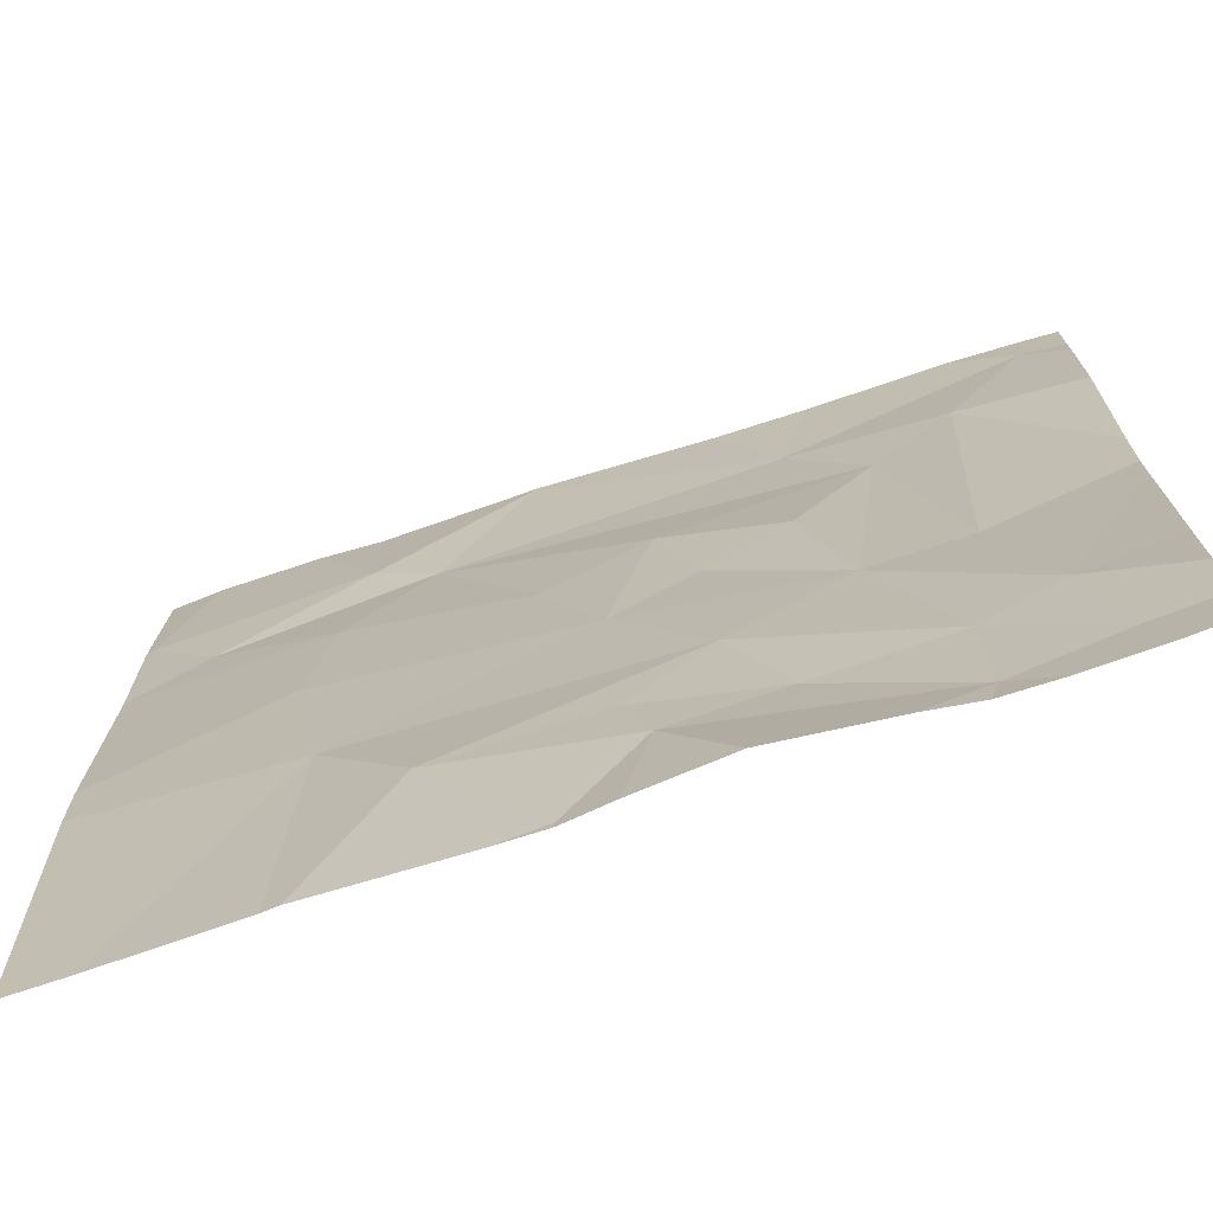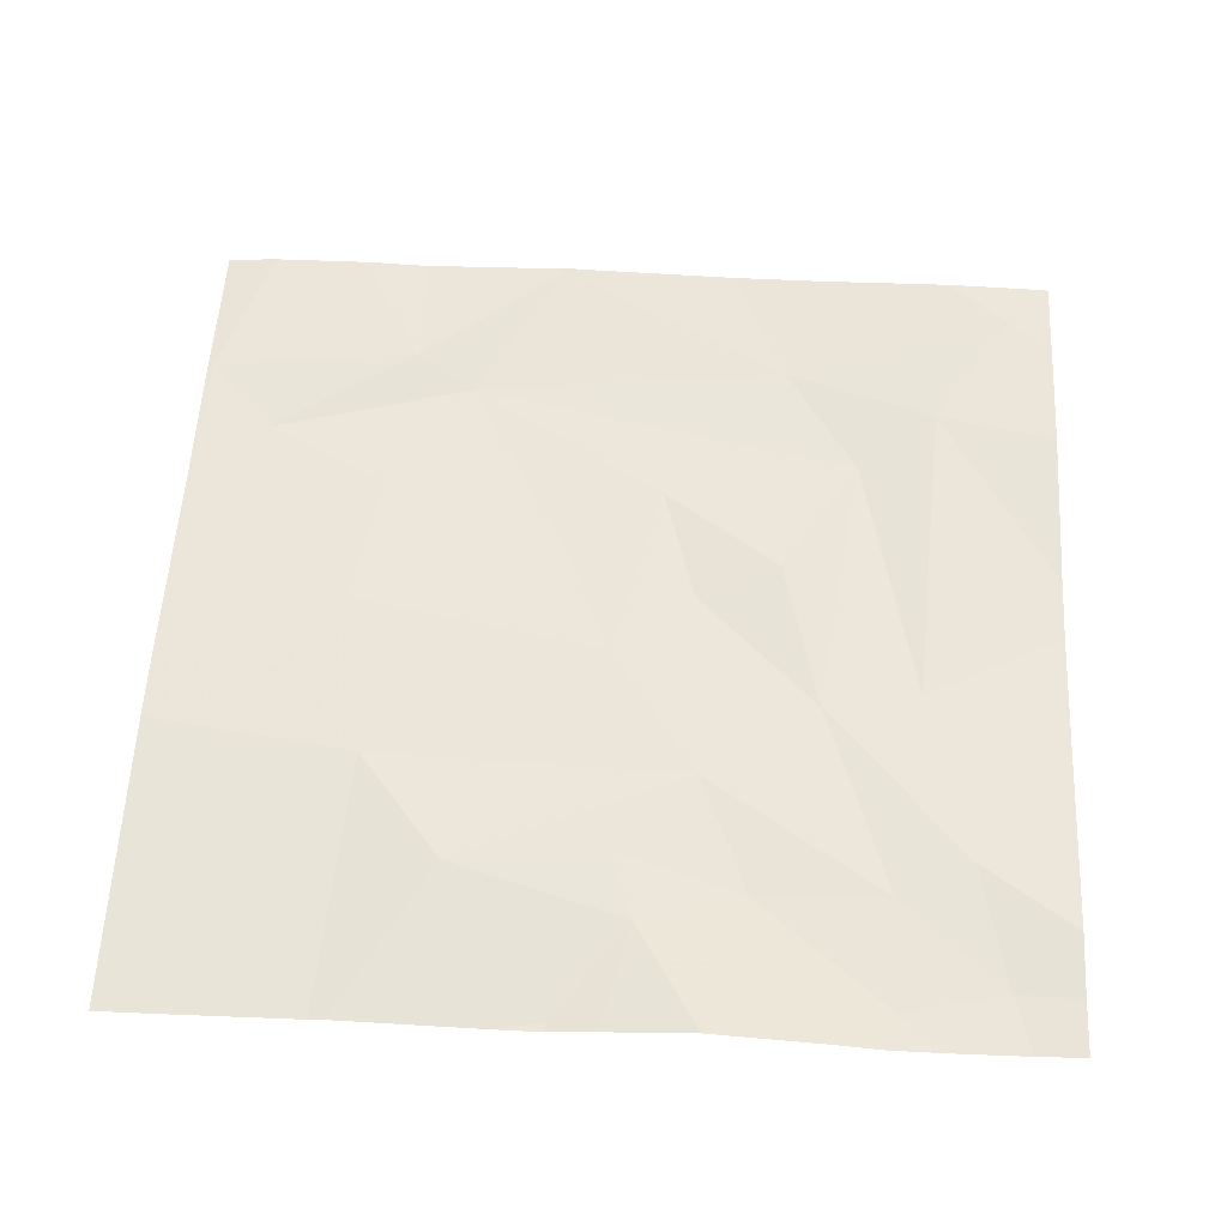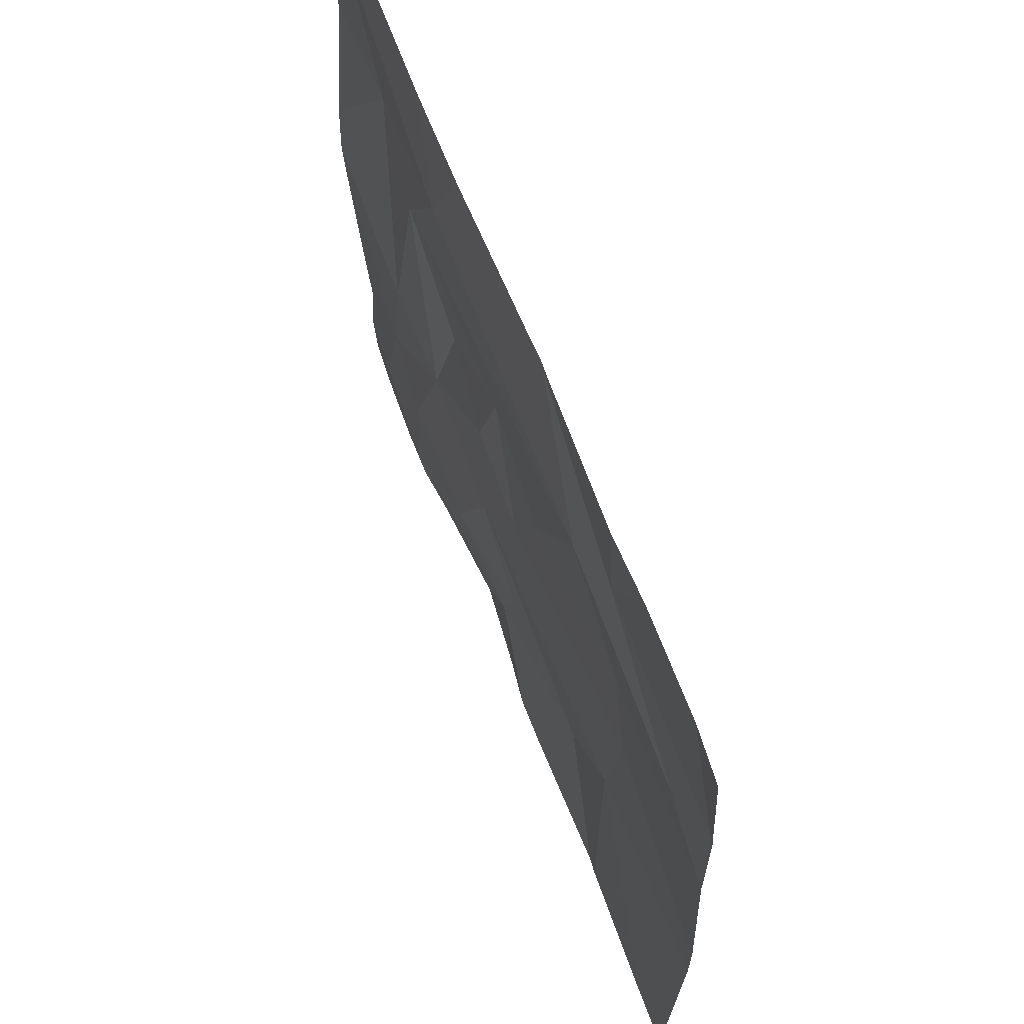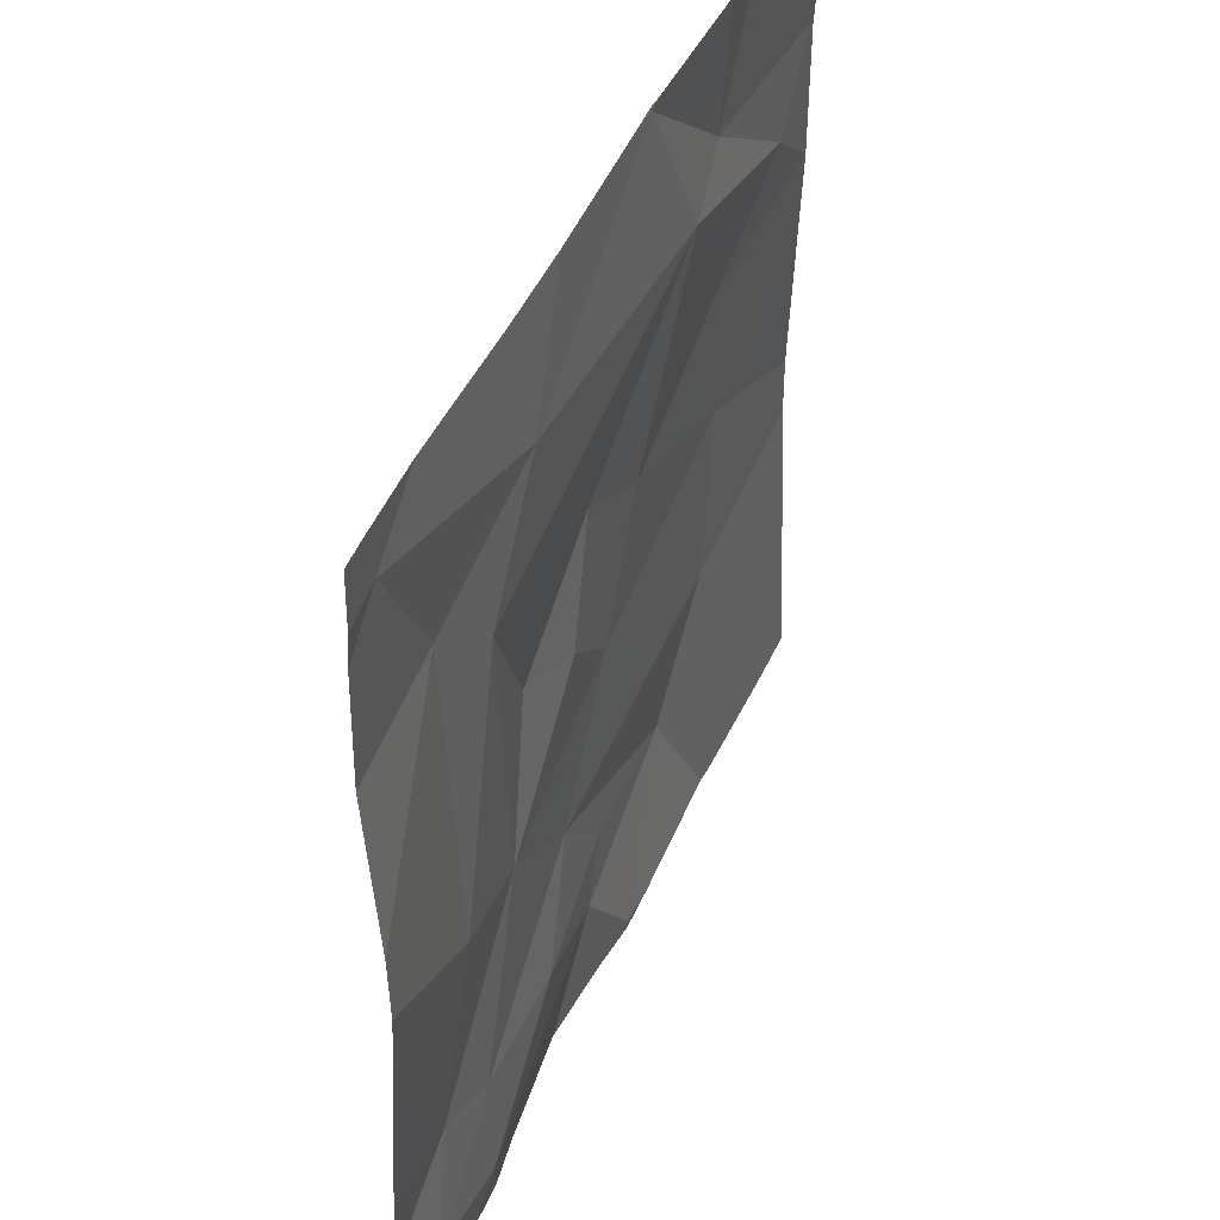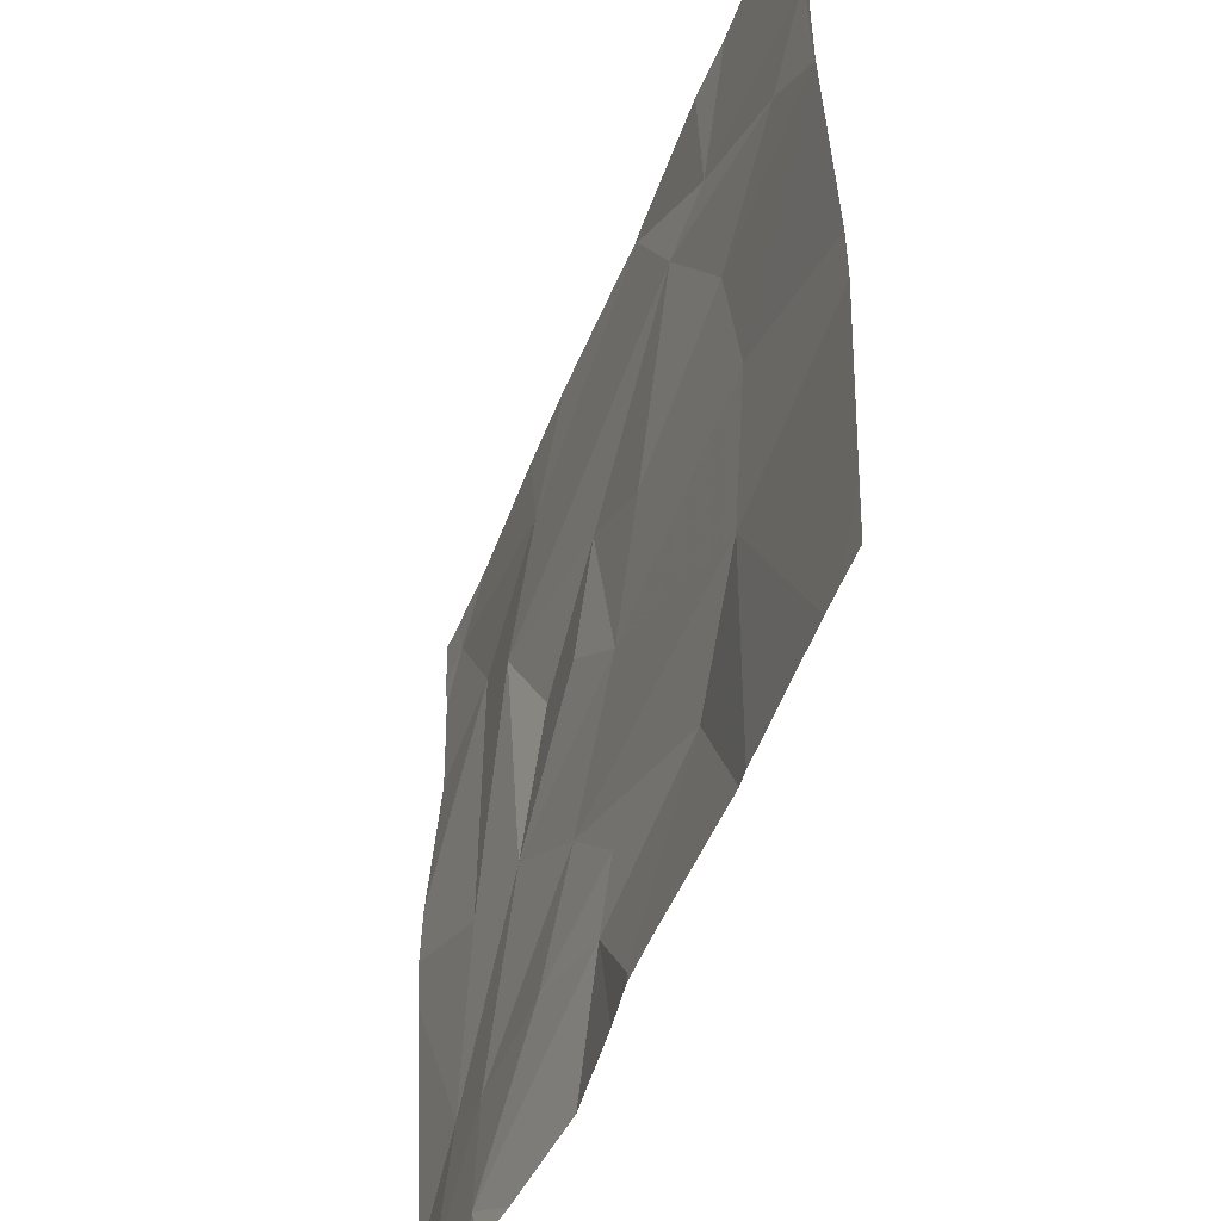
<metadata>
{"format":"obj","ext":"obj","renderer":"f3d","projection":"perspective","resolution":1024,"background":"white","views":[{"elev":-72.2,"azim":17.6,"up":"+Y"},{"elev":56.9,"azim":3.2,"up":"+Z"},{"elev":66.1,"azim":-111.5,"up":"+Y"},{"elev":44.7,"azim":112.0,"up":"+Y"},{"elev":-50.6,"azim":-111.0,"up":"+Y"}]}
</metadata>
<code>
v -80.62 262.3 483.2
v -83.78 264.4 483.2
v -82.75 264.4 483.2
v -82.07 264.4 483.2
v -83.52 261.7 483.3
v -83.14 261.2 483.3
v -82.68 260.6 483.2
v -83.5 264.4 483.2
v -81.68 264.4 483.2
v -82.82 264.4 483.2
v -82.37 261 483.3
v -81.91 261.2 483.2
v -81.34 260.7 483.2
v -82.89 264.4 483.2
v -82.48 261.3 483.3
v -82.86 264.4 483.2
v -82.84 264.4 483.2
v -81.35 261.2 483.2
v -80.9 260.8 483.2
v -82.66 260.6 483.2
v -81.02 261.4 483.2
v -82.14 261.7 483.3
v -80.62 262.5 483.2
v -80.62 261.1 483.3
v -84.42 263.1 483.2
v -84.41 263.7 483.2
v -83.56 263.1 483.3
v -84.11 263.4 483.2
v -83.65 262.5 483.3
v -82.53 262.3 483.3
v -82.78 262.8 483.2
v -83.22 263.7 483.2
v -82.18 262.6 483.2
v -81.64 262.1 483.2
v -82.34 263.1 483.2
v -81.5 263.3 483.2
v -81.82 262.7 483.3
v -81.22 262.2 483.2
v -83.52 260.6 483.2
v -81.15 263.6 483.2
v -82.68 260.6 483.2
v -83.59 260.6 483.2
v -80.62 260.8 483.2
v -83.49 263.8 483.2
v -82.85 264.4 483.2
v -81.82 263.8 483.2
v -80.81 264.2 483.2
v -84.17 260.6 483.2
v -84.21 264.4 483.2
v -84.43 260.9 483.2
v -84.43 261.9 483.3
v -84.43 263.1 483.2
v -84.43 263.1 483.2
v -84.43 263.7 483.2
v -84.43 263.1 483.2
v -84.43 262.1 483.3
v -84.43 263.7 483.2
v -80.62 262.8 483.2
v -80.62 261.5 483.2
v -80.62 263.5 483.2
v -80.62 264 483.2
v -80.62 264.1 483.2
v -82.89 260.6 483.2
v -82.7 260.6 483.2
v -82.48 260.6 483.3
v -82.08 260.6 483.3
v -81.6 260.6 483.3
v -80.82 260.6 483.2
v -81.15 260.6 483.2
v -81.38 260.6 483.2
v -80.62 260.6 483.3
v -80.66 260.6 483.3
v -84.29 260.6 483.2
v -84.43 260.6 483.2
v -80.75 264.4 483.2
v -81.08 264.4 483.2
v -84.22 264.4 483.2
v -84.43 264.4 483.2
v -80.63 264.4 483.2
v -80.62 264.4 483.2
f 59 21 24
f 50 5 51
f 6 5 42
f 7 6 39
f 76 47 75
f 75 47 62
f 11 7 20
f 13 11 66
f 13 12 11
f 7 11 6
f 15 6 11
f 68 13 69
f 3 45 4
f 10 45 3
f 18 13 19
f 18 12 13
f 21 19 43
f 18 22 12
f 15 11 12
f 18 19 21
f 25 28 26
f 64 7 63
f 29 27 25
f 25 26 54
f 27 28 25
f 51 29 56
f 29 25 53
f 29 5 30
f 6 22 5
f 31 29 30
f 31 27 29
f 32 27 31
f 33 30 34
f 22 34 30
f 36 35 37
f 36 32 35
f 30 35 31
f 35 30 33
f 22 15 12
f 18 34 22
f 22 6 15
f 36 37 34
f 30 5 22
f 34 37 33
f 32 31 35
f 33 37 35
f 38 34 21
f 23 21 1
f 18 21 34
f 36 34 38
f 36 38 40
f 40 38 23
f 9 46 47
f 63 7 39
f 58 40 23
f 26 28 44
f 49 44 2
f 32 28 27
f 32 44 28
f 32 45 44
f 46 32 36
f 32 46 45
f 36 40 46
f 40 47 46
f 47 40 60
f 39 6 42
f 44 45 14
f 45 46 4
f 9 47 76
f 75 62 79
f 1 21 59
f 48 50 73
f 41 7 64
f 51 5 29
f 4 46 9
f 52 25 55
f 53 25 52
f 23 38 21
f 54 26 57
f 55 25 54
f 24 21 43
f 20 7 41
f 56 29 53
f 8 44 14
f 57 26 49
f 43 19 68
f 60 40 58
f 42 5 48
f 61 47 60
f 48 5 50
f 62 47 61
f 65 11 20
f 14 45 16
f 66 11 65
f 67 13 66
f 16 45 17
f 68 19 13
f 17 45 10
f 69 13 70
f 2 44 8
f 70 13 67
f 71 43 72
f 72 43 68
f 49 26 44
f 73 50 74
f 77 57 49
f 78 57 77
f 79 62 80

</code>
